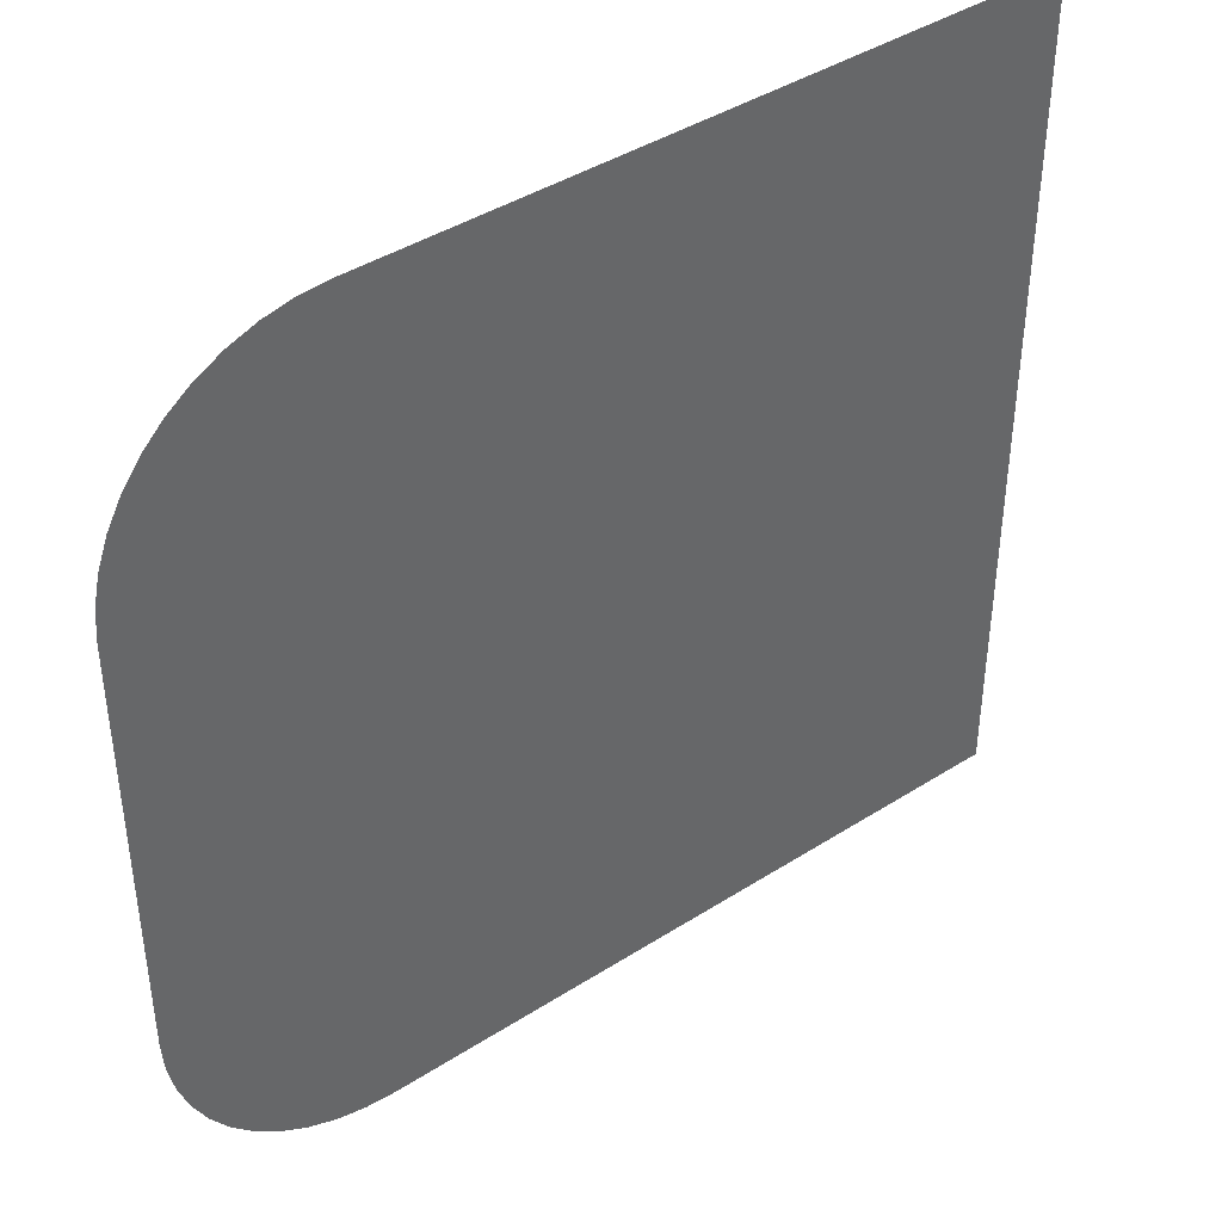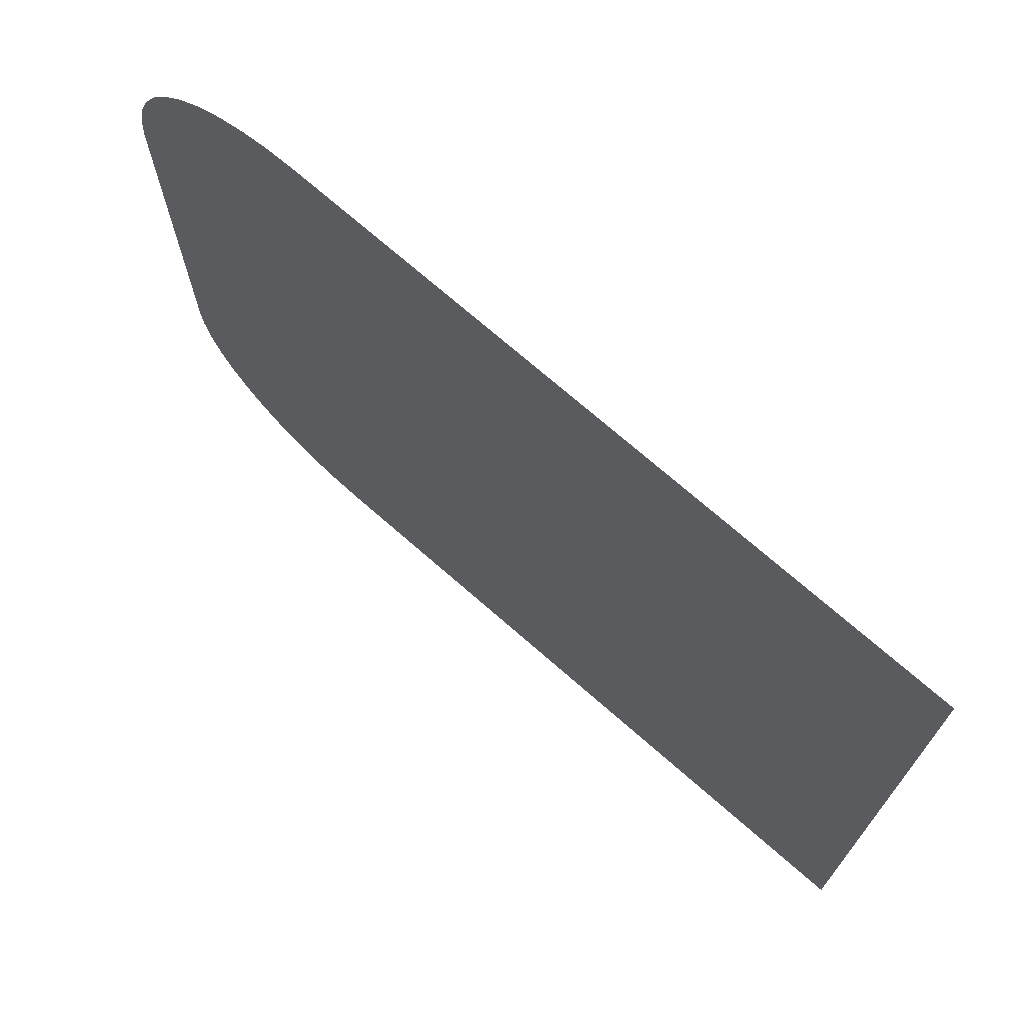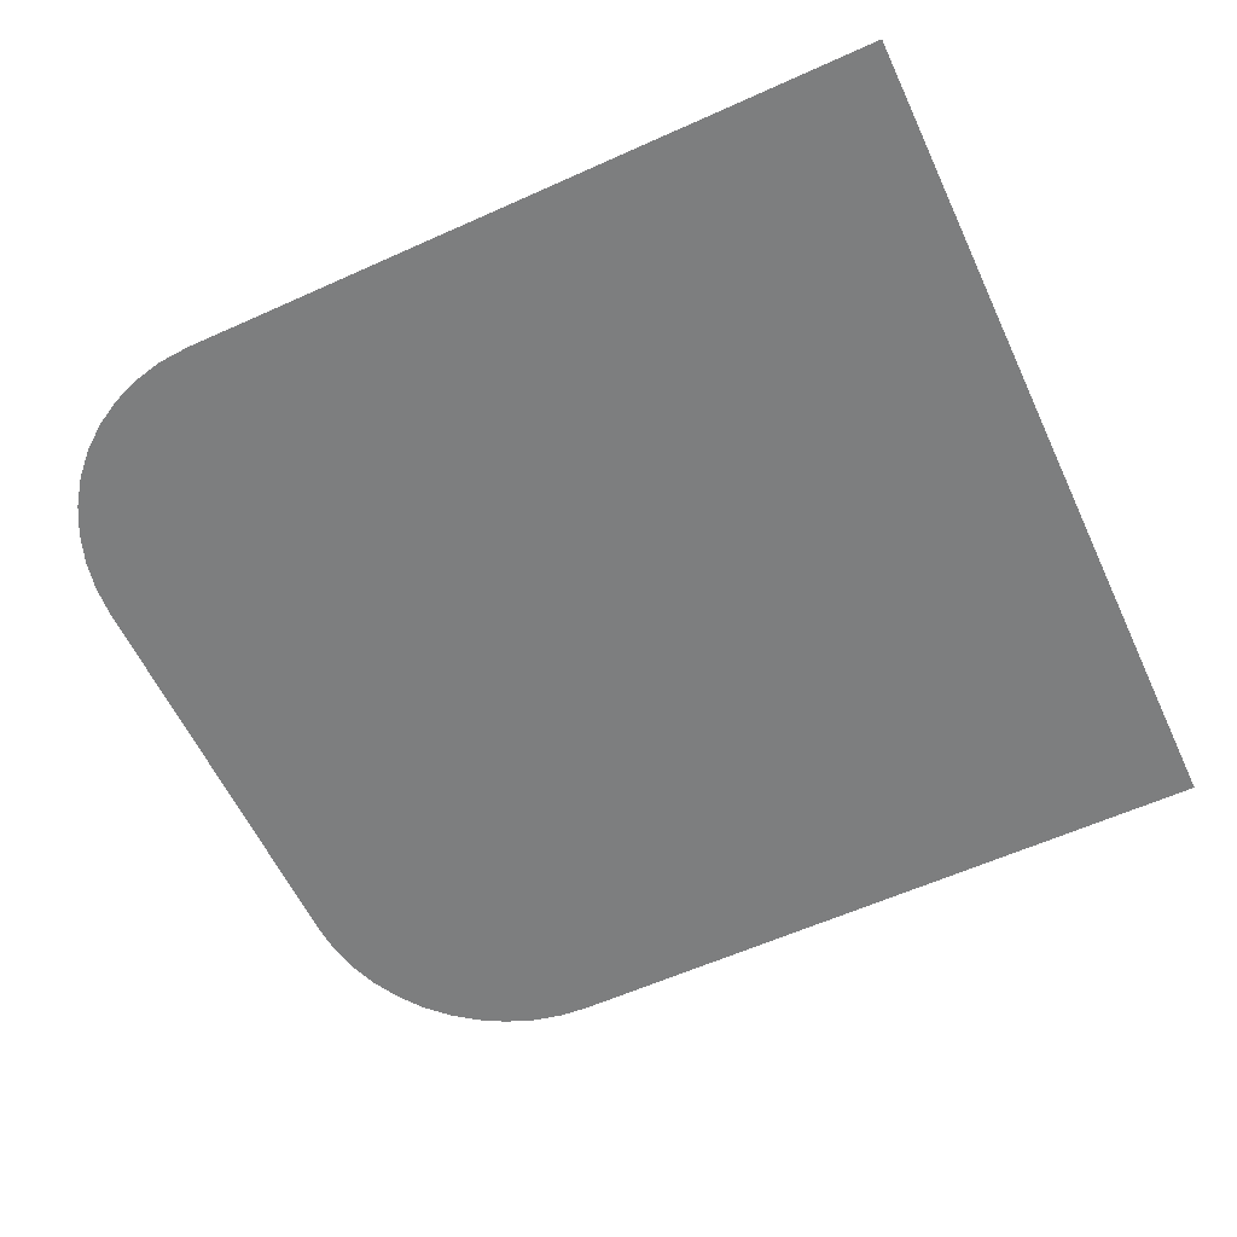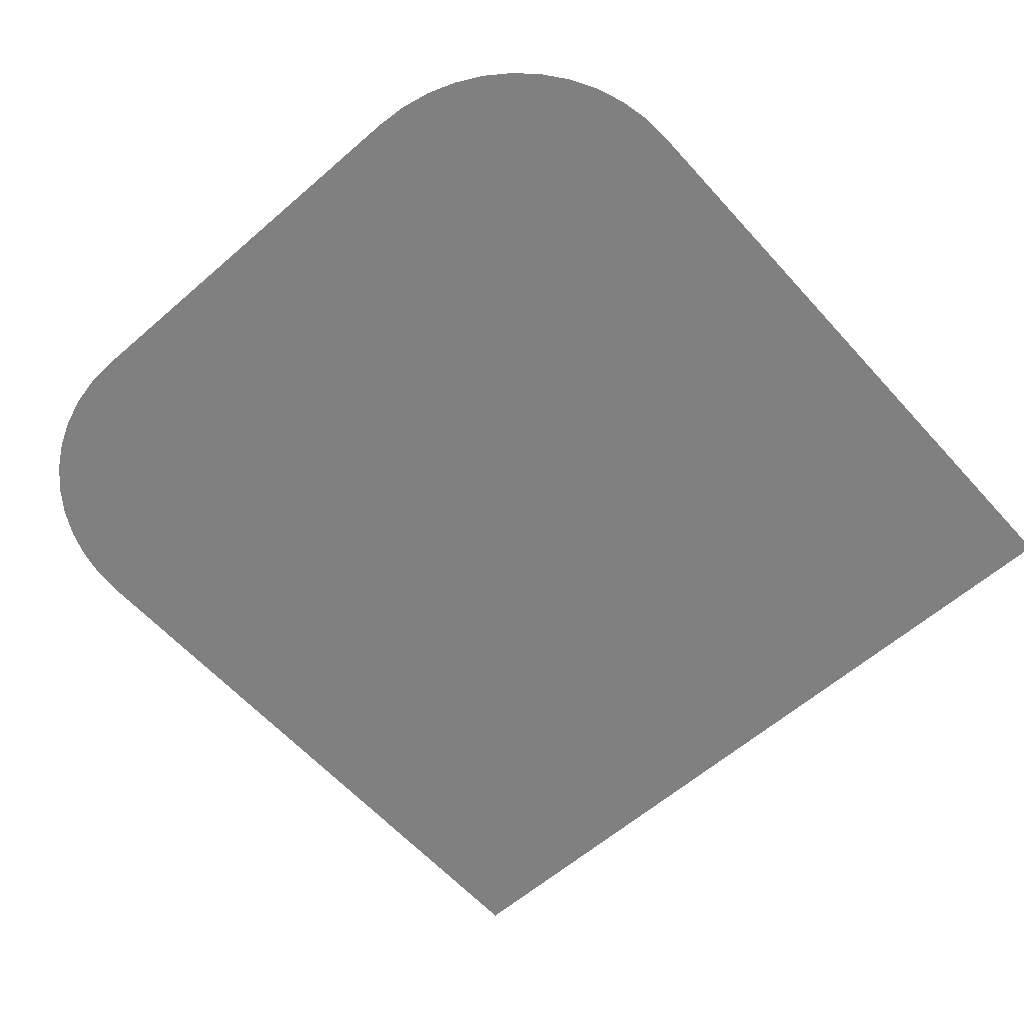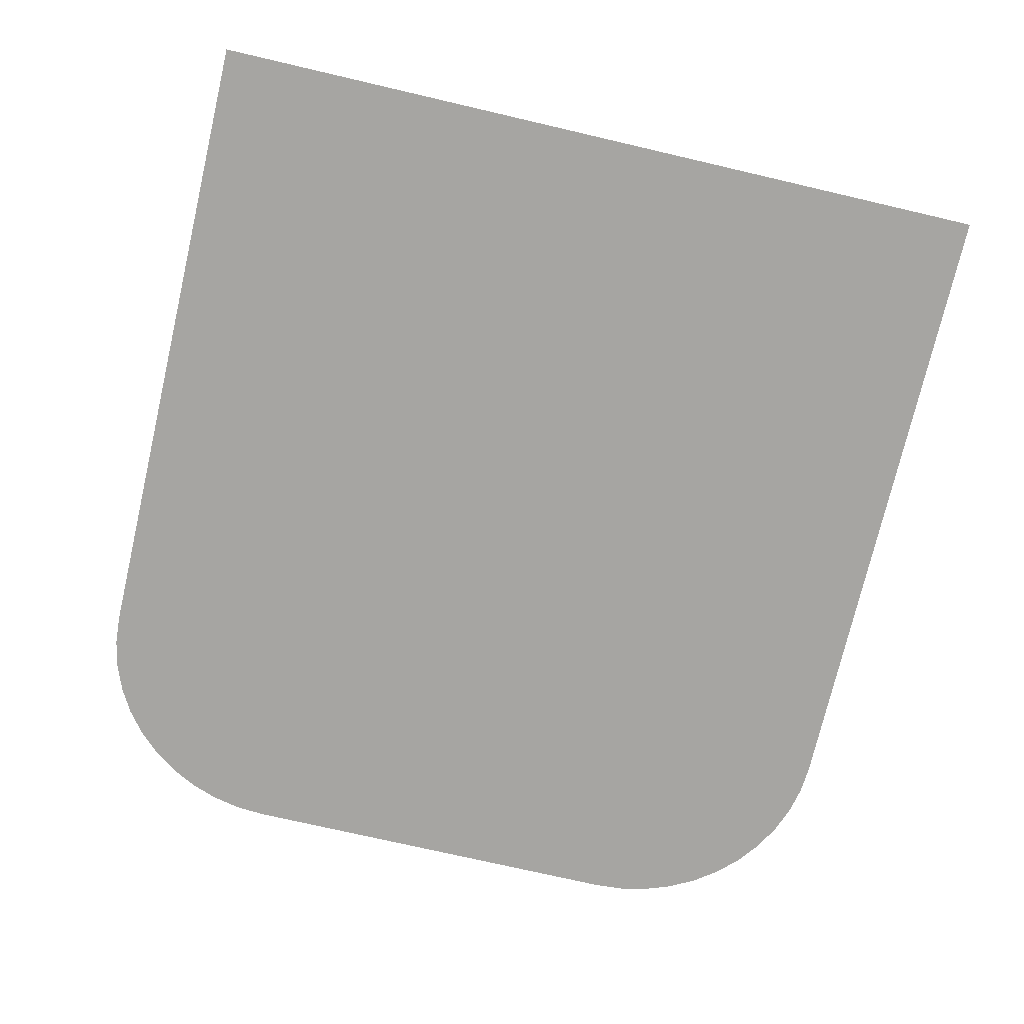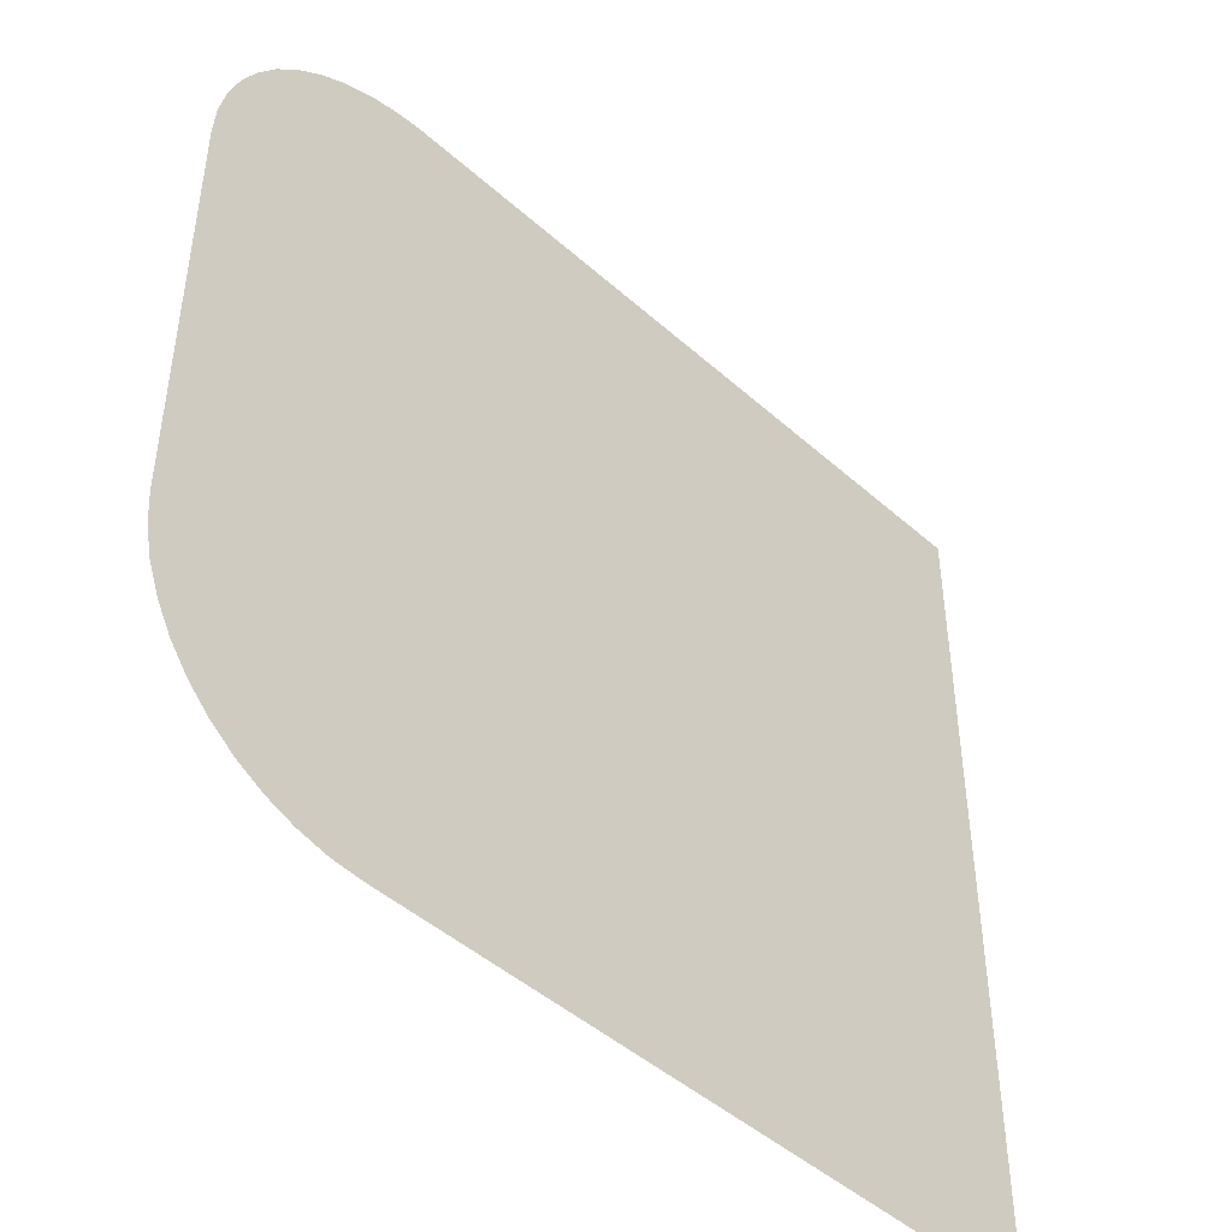
<metadata>
{"format":"obj","ext":"obj","renderer":"f3d","projection":"perspective","resolution":1024,"background":"white","views":[{"elev":41.6,"azim":-37.7,"up":"+Z"},{"elev":72.2,"azim":41.2,"up":"+Z"},{"elev":-59.3,"azim":24.9,"up":"+Y"},{"elev":-60.2,"azim":-48.3,"up":"+Y"},{"elev":-73.8,"azim":76.9,"up":"+Y"},{"elev":-46.3,"azim":-45.4,"up":"+Z"}]}
</metadata>
<code>
g UnderArena
v -5.211 -0.04905 -3.109
v -4.992 -0.04905 -3.125
v 4.719e-07 -0.04905 -3.125
v -9.487e-07 -0.04905 3.125
v -5.425 -0.04905 -3.061
v -5.631 -0.04905 -2.982
v -5.823 -0.04905 -2.874
v -5.999 -0.04905 -2.739
v -6.154 -0.04905 -2.58
v -6.286 -0.04905 -2.399
v -6.391 -0.04905 -2.201
v -6.467 -0.04905 -1.99
v -6.514 -0.04905 -1.77
v -6.53 -0.04905 -1.545
v -6.53 -0.04905 1.545
v -6.514 -0.04905 1.77
v -6.467 -0.04905 1.99
v -6.391 -0.04905 2.201
v -6.286 -0.04905 2.399
v -6.154 -0.04905 2.58
v -5.999 -0.04905 2.739
v -5.823 -0.04905 2.874
v -5.631 -0.04905 2.982
v -5.425 -0.04905 3.061
v -5.211 -0.04905 3.109
v -4.992 -0.04905 3.125
g UnderArena_0
f 3 2 1
f 1 4 3
f 1 5 4
f 5 6 4
f 6 7 4
f 7 8 4
f 8 9 4
f 9 10 4
f 10 11 4
f 11 12 4
f 12 13 4
f 13 14 4
f 14 15 4
f 15 16 4
f 16 17 4
f 17 18 4
f 18 19 4
f 19 20 4
f 20 21 4
f 21 22 4
f 22 23 4
f 23 24 4
f 24 25 4
f 25 26 4

</code>
